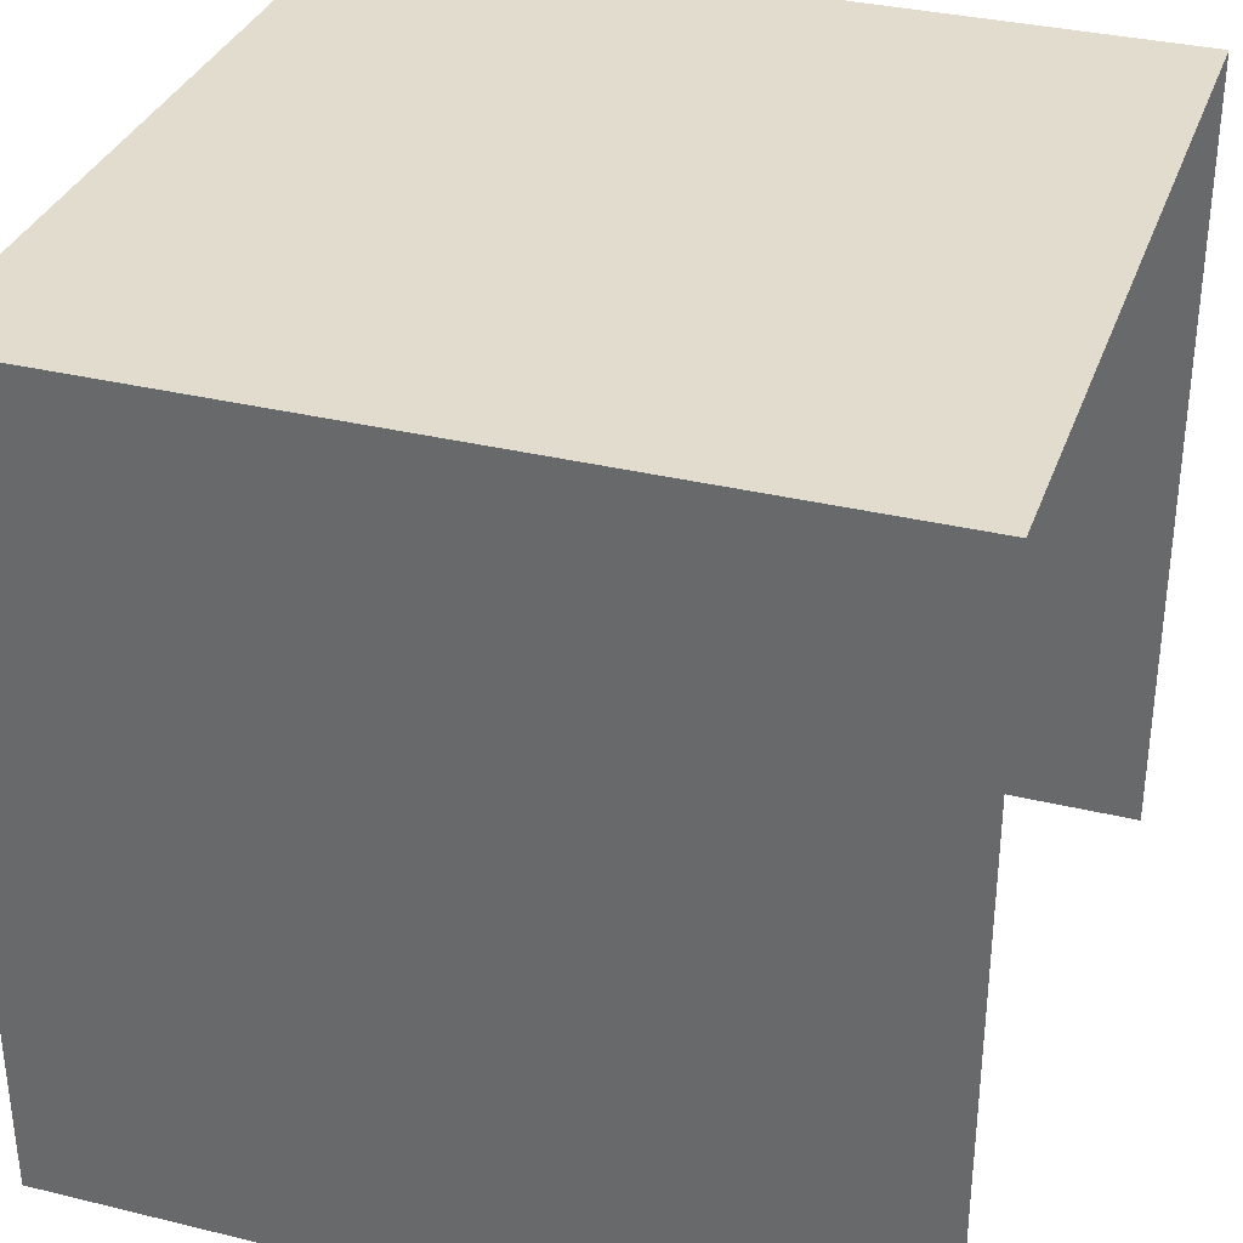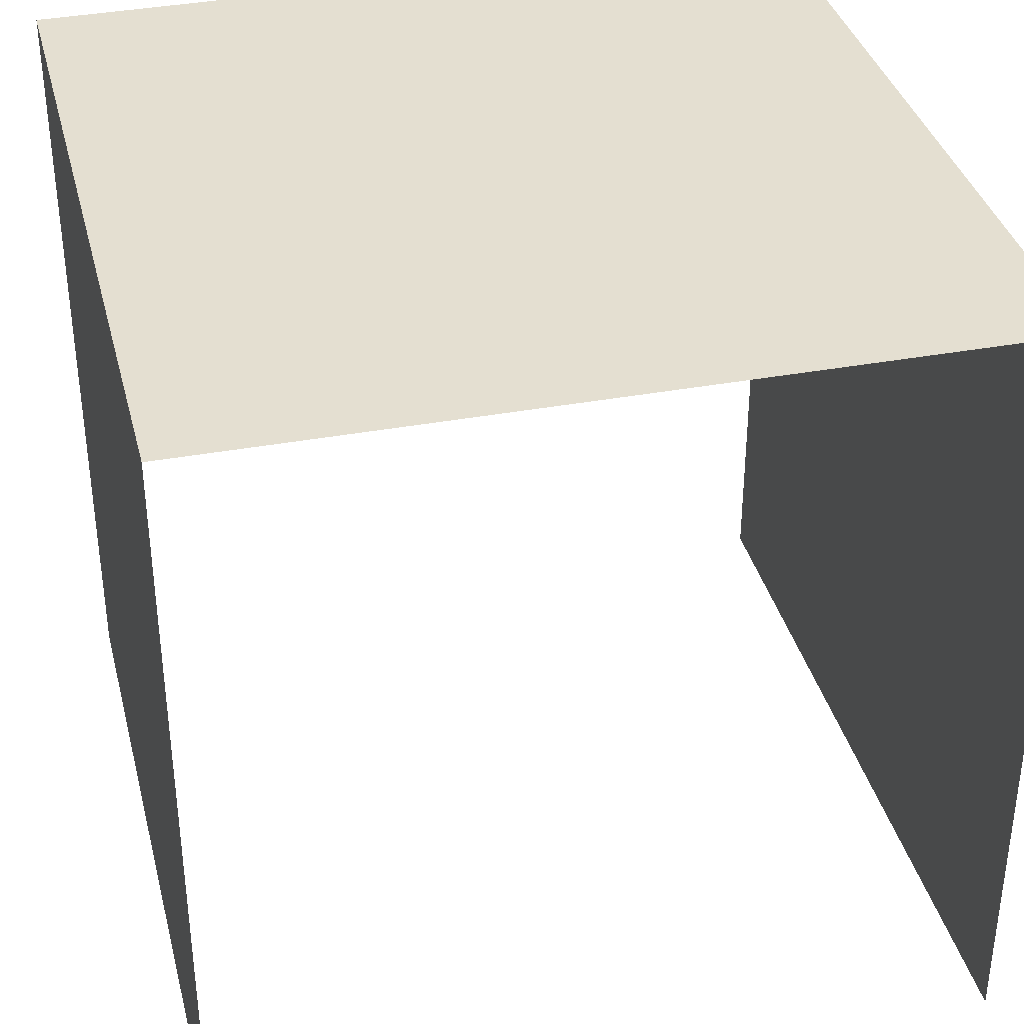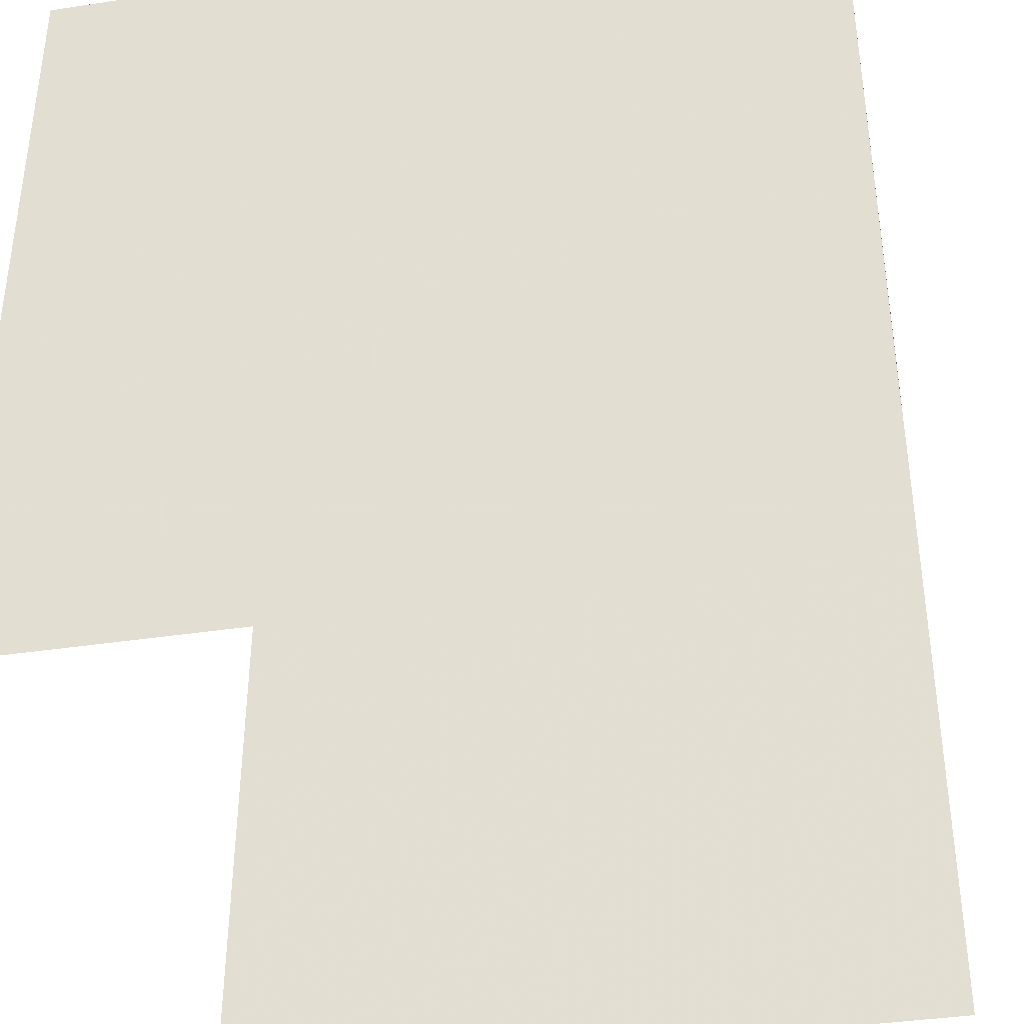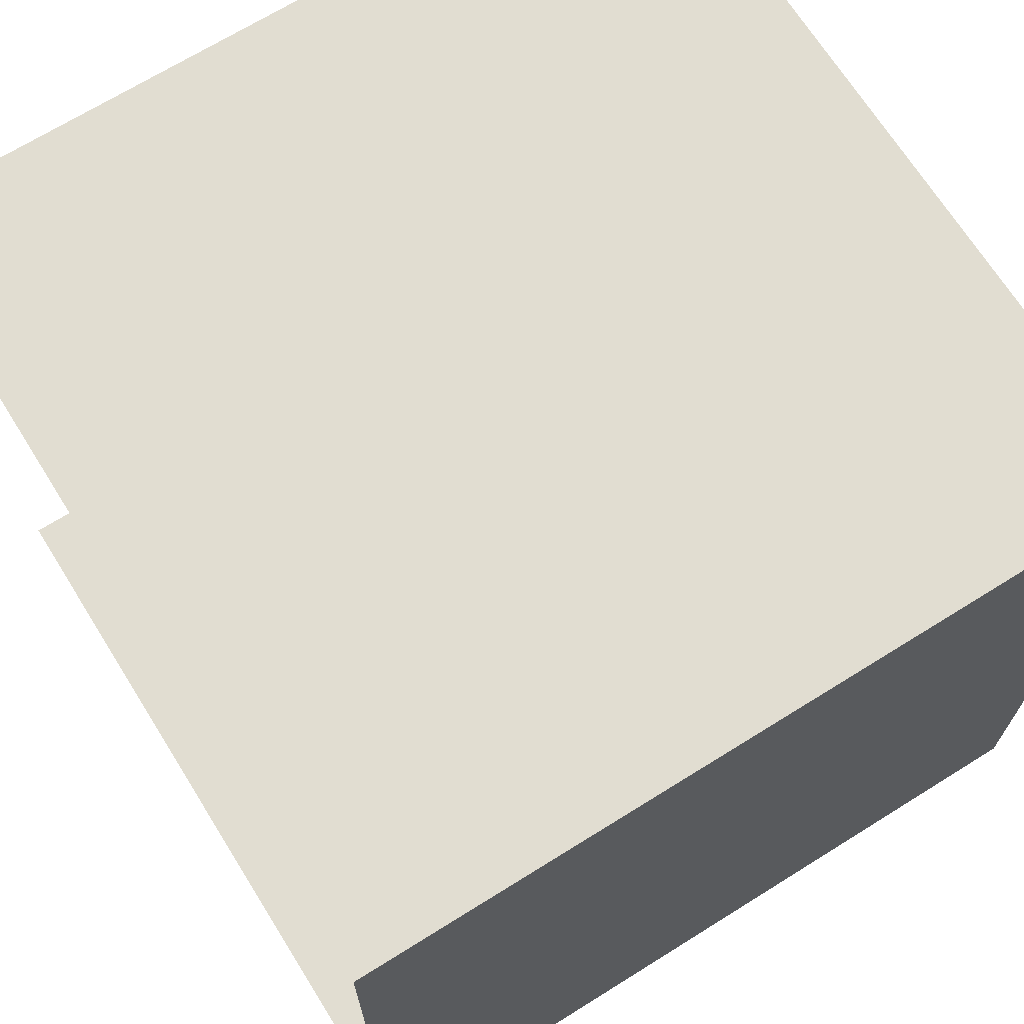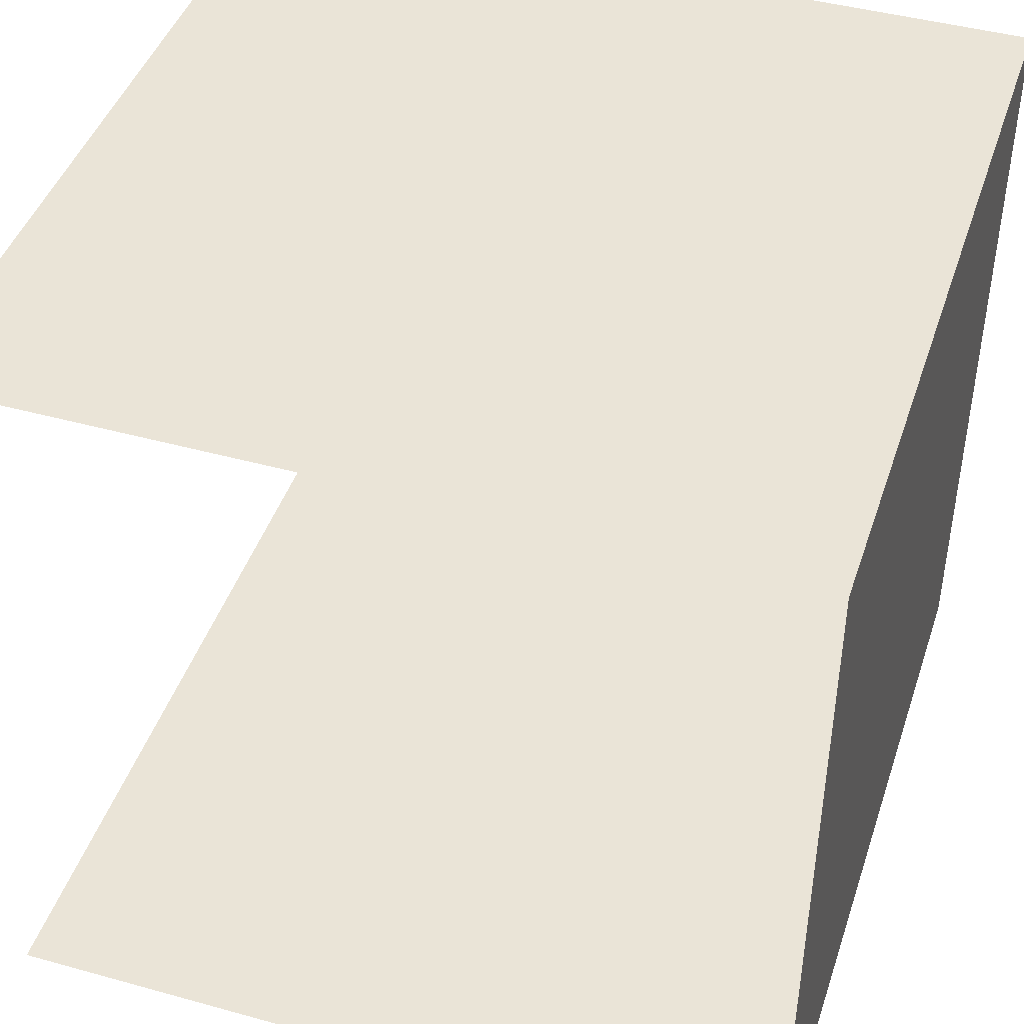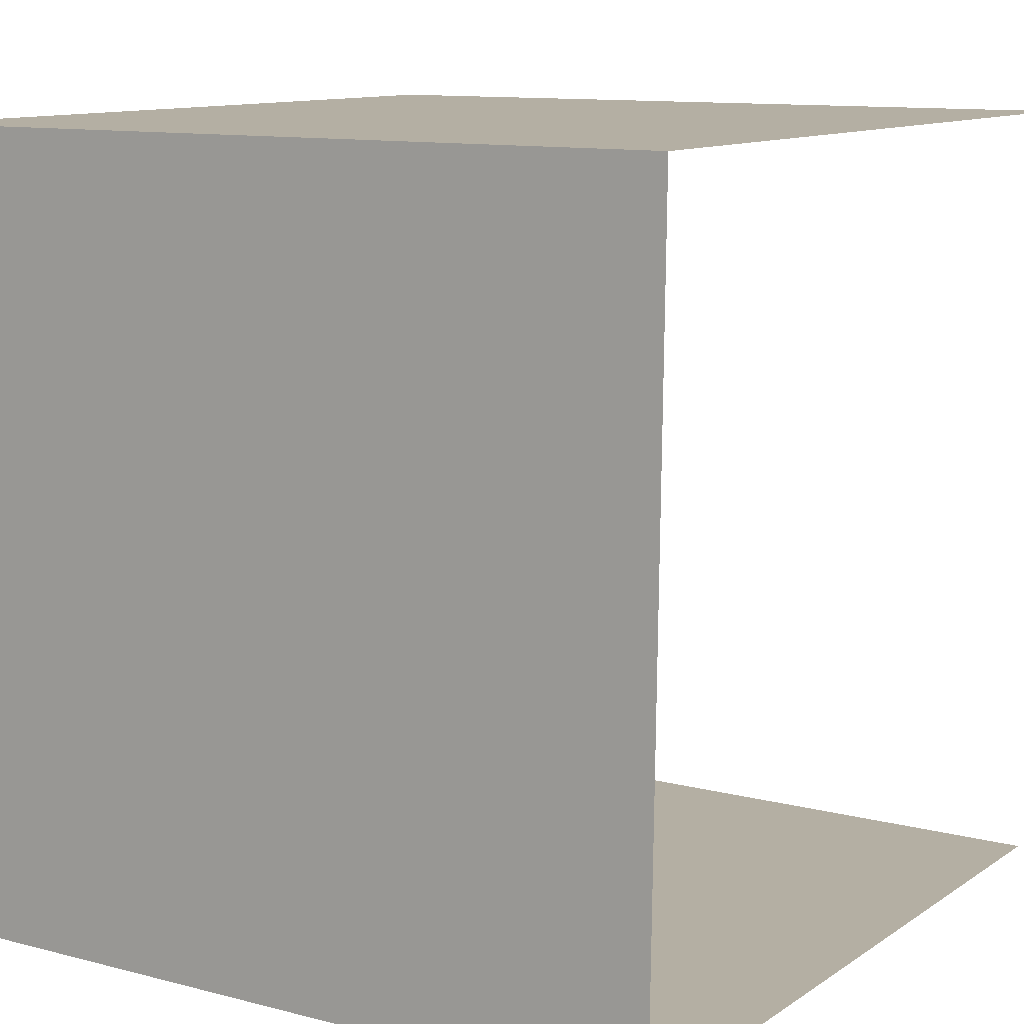
<metadata>
{"format":"obj","ext":"obj","renderer":"f3d","projection":"perspective","resolution":1024,"background":"white","views":[{"elev":34.1,"azim":-161.8,"up":"+Z"},{"elev":36.7,"azim":75.9,"up":"+Z"},{"elev":-38.2,"azim":-169.0,"up":"+Z"},{"elev":68.9,"azim":-32.0,"up":"+Y"},{"elev":43.9,"azim":-72.0,"up":"+Y"},{"elev":11.2,"azim":32.5,"up":"+Y"}]}
</metadata>
<code>
v 5.528 0 0
v 0 0 0
v 0 0 5.592
v 5.496 0 5.592
v 5.56 5.488 0
v 5.56 5.488 5.592
v 0 5.488 5.592
v 0 5.488 0
v 5.496 0 5.592
v 0 0 5.592
v 0 5.488 5.592
v 5.56 5.488 5.592
f 1 2 3
f 3 4 1
f 5 6 7
f 7 8 5
f 9 10 11
f 11 12 9

</code>
